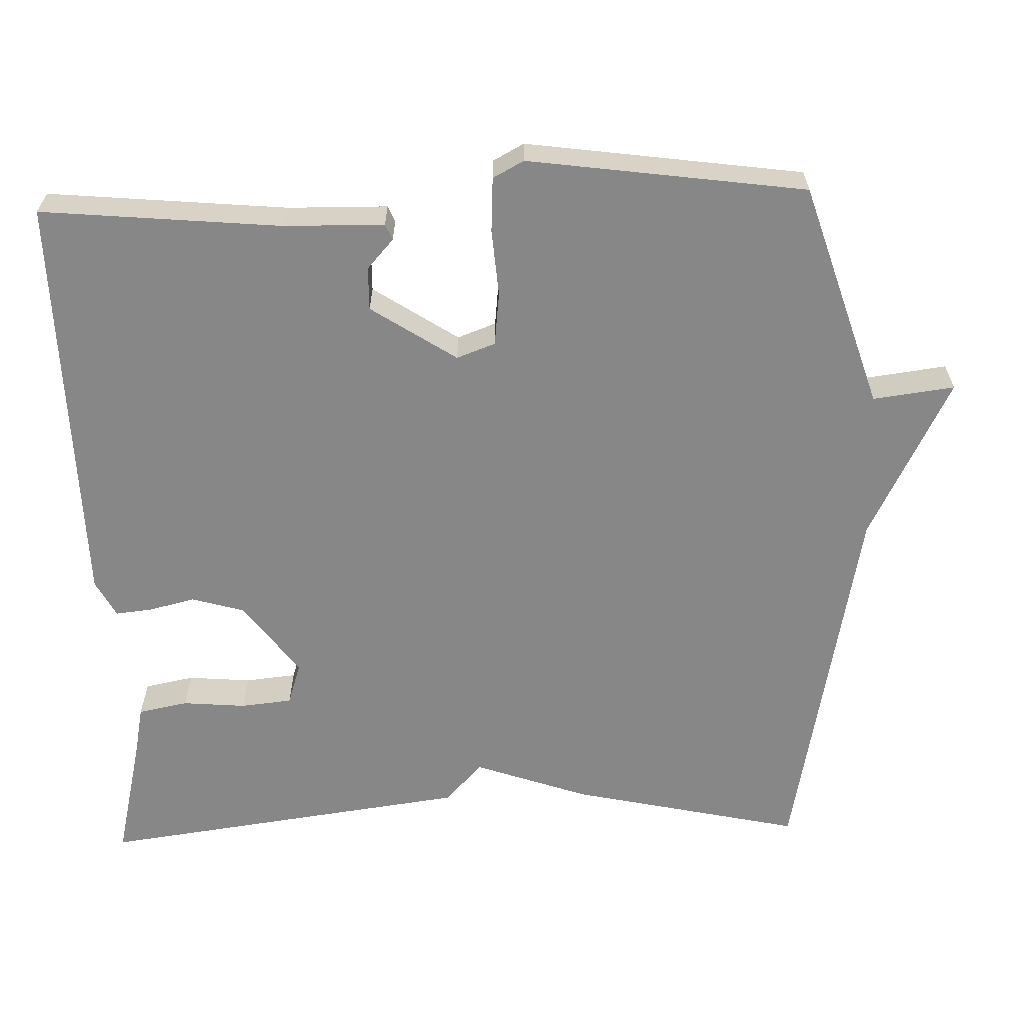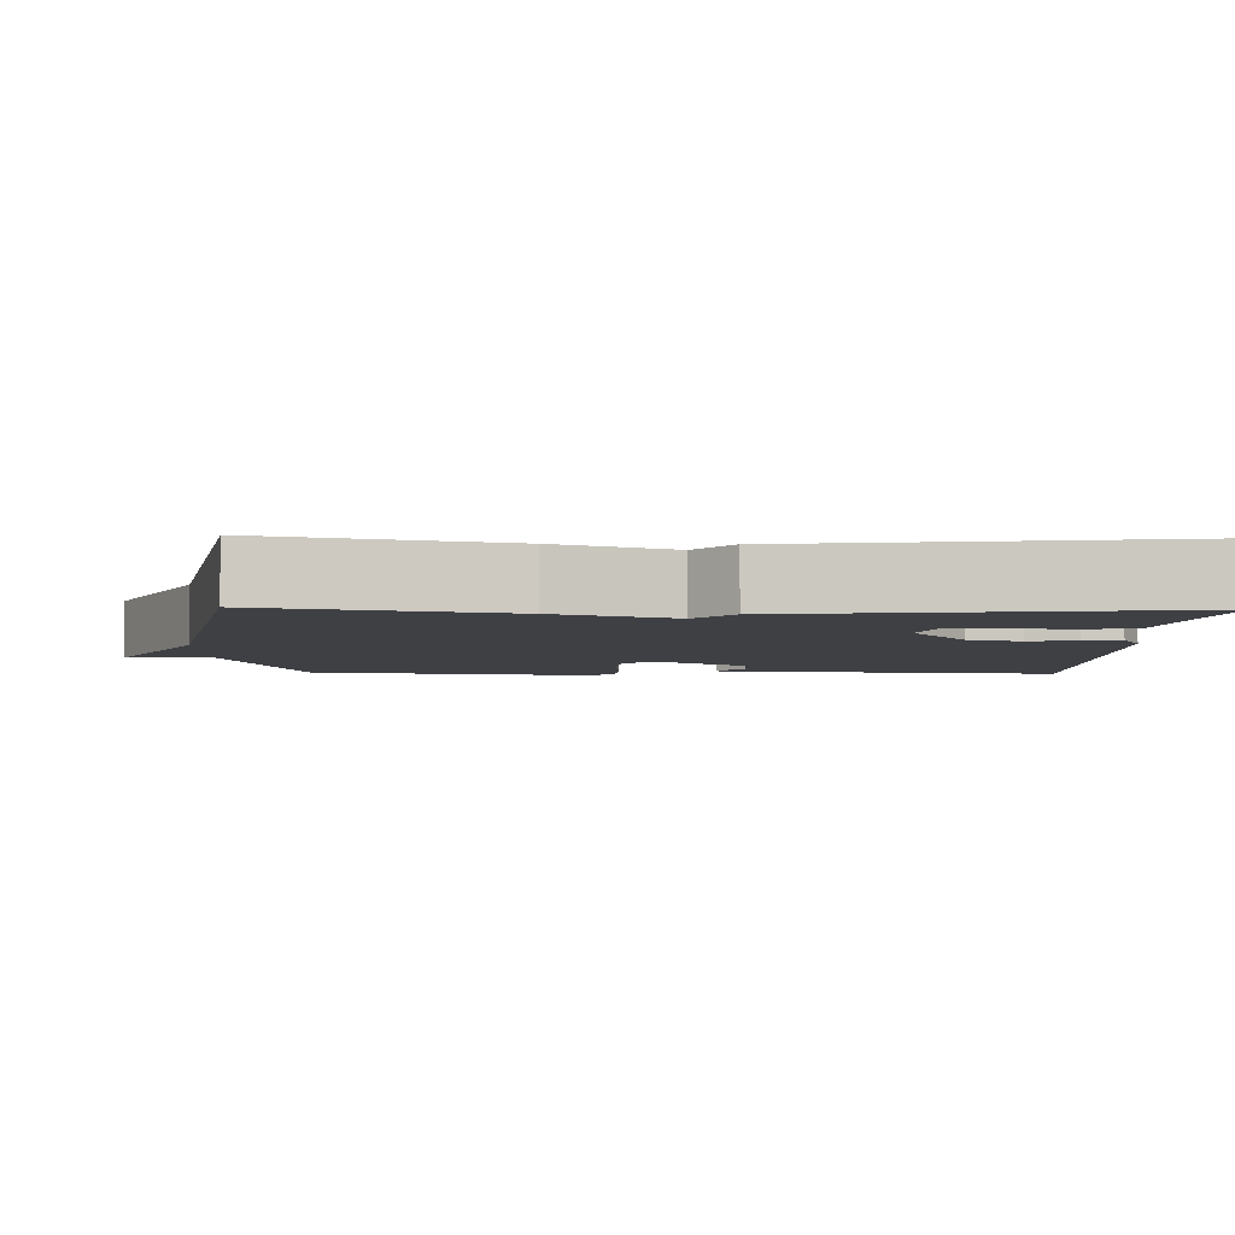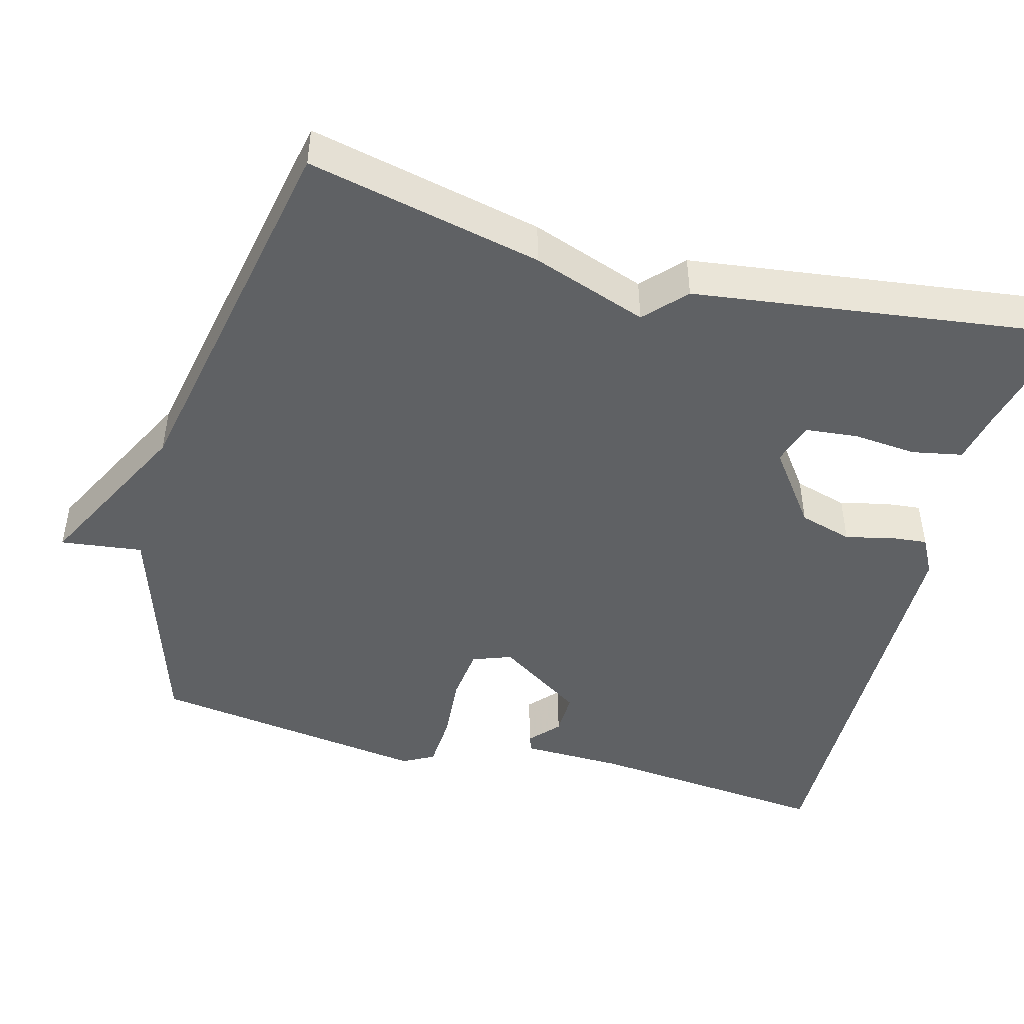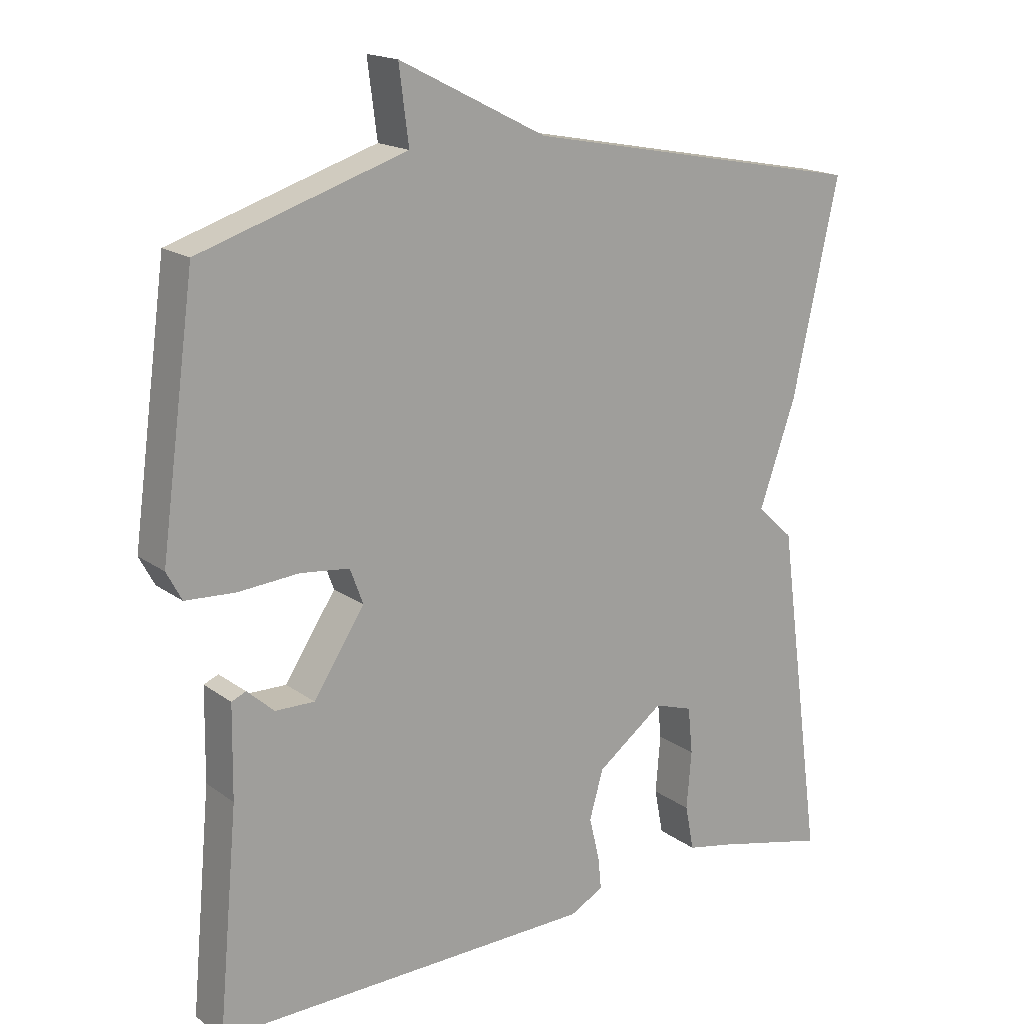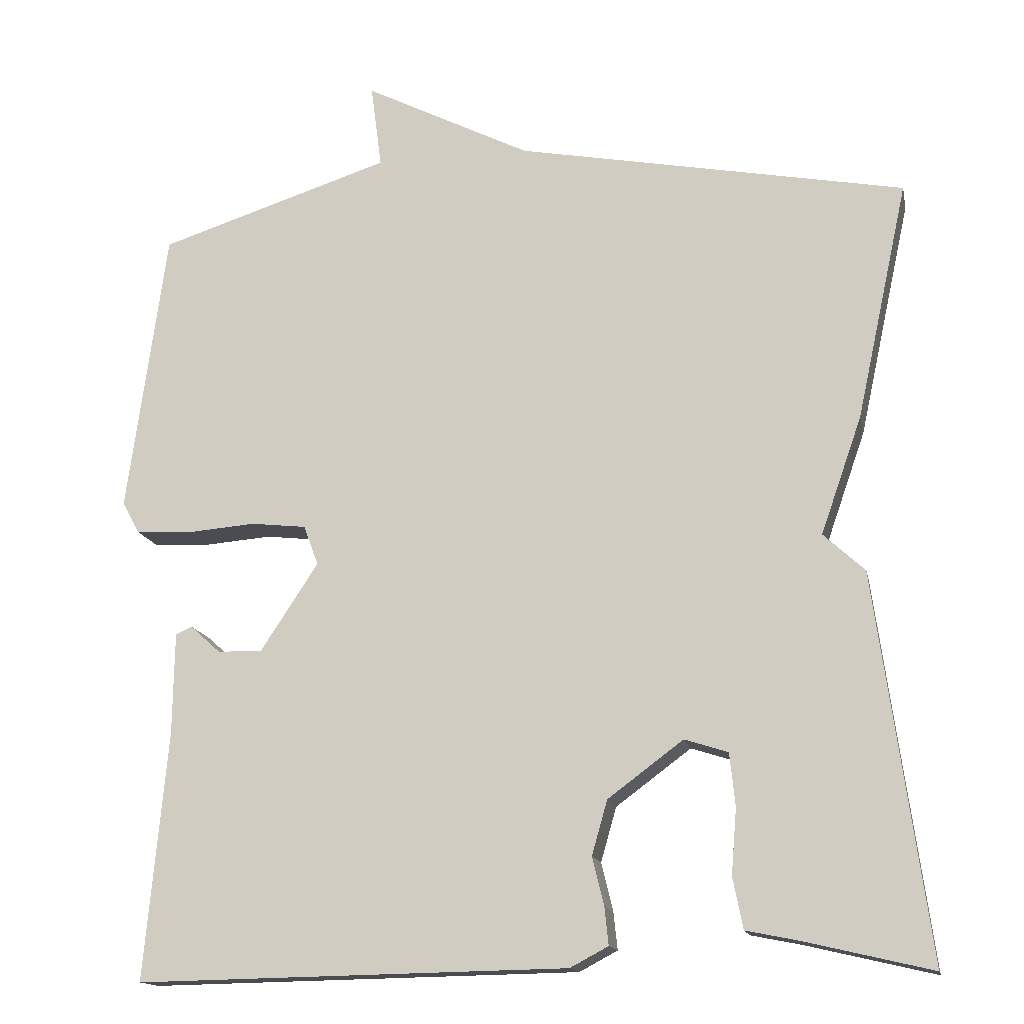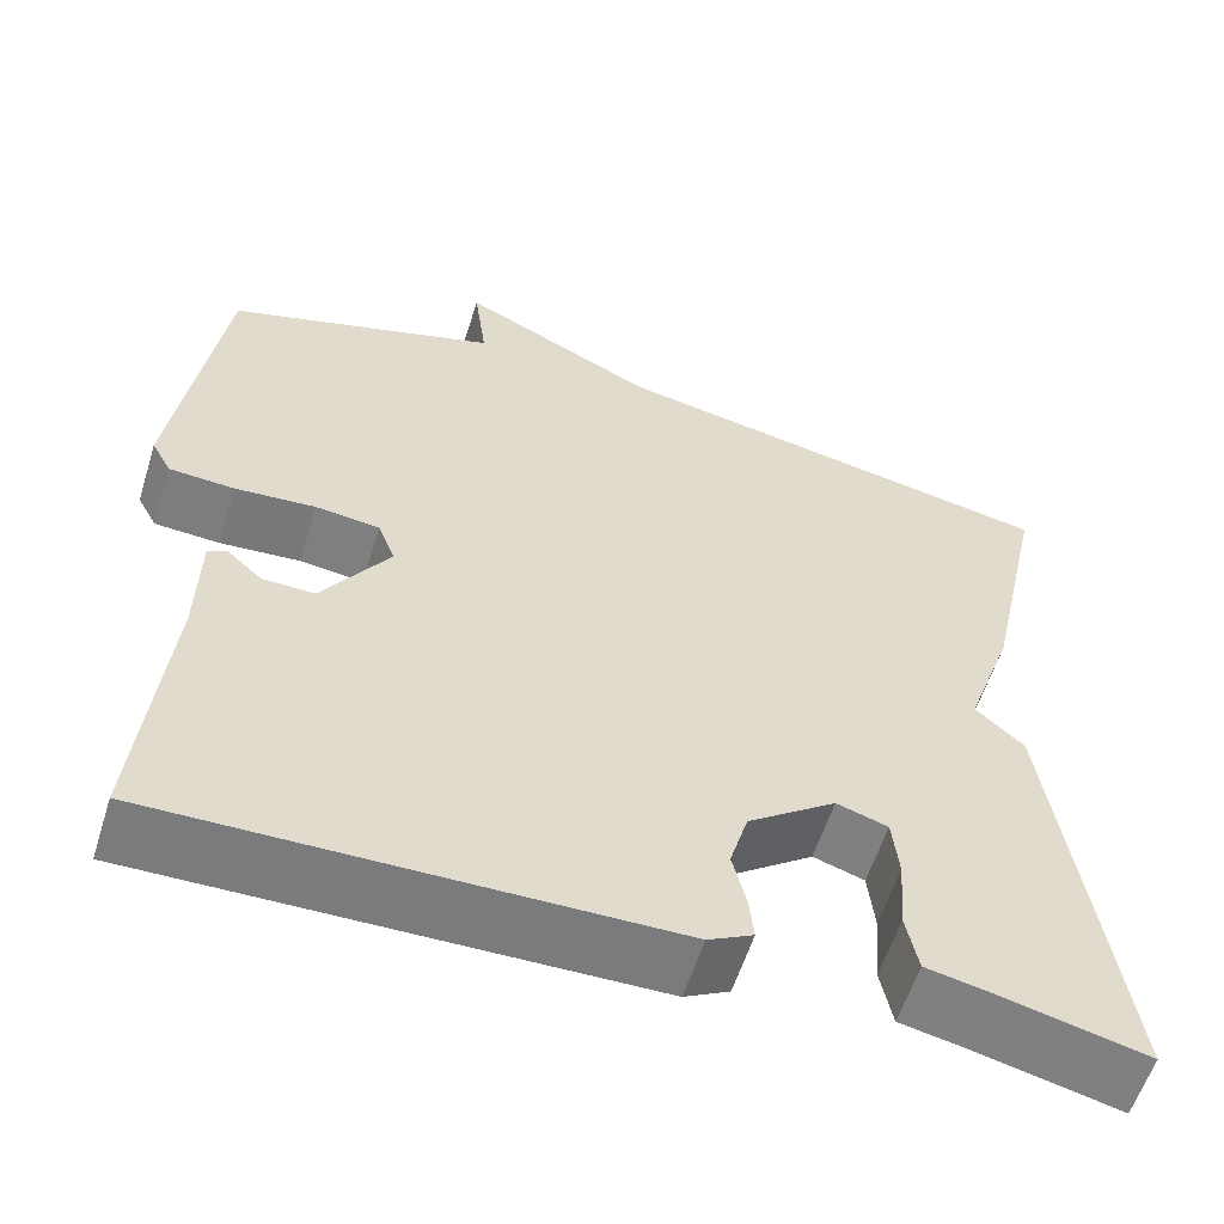
<metadata>
{"format":"obj","ext":"obj","renderer":"f3d","projection":"perspective","resolution":1024,"background":"white","views":[{"elev":-62.5,"azim":-88.3,"up":"+Y"},{"elev":-4.8,"azim":88.4,"up":"+Y"},{"elev":-46.6,"azim":74.8,"up":"+Y"},{"elev":17.3,"azim":-35.6,"up":"+Z"},{"elev":-15.0,"azim":11.5,"up":"+Z"},{"elev":-58.6,"azim":-17.4,"up":"+Z"}]}
</metadata>
<code>
v 0.5 0.07 -0.5
v 0.334 0.07 -0.461
v 0.269 0.07 -0.448
v 0.256 0.07 -0.382
v 0.263 0.07 -0.298
v 0.256 0.07 -0.23
v 0.2 0.07 -0.212
v 0.103 0.07 -0.284
v 0.083 0.07 -0.354
v 0.098 0.07 -0.416
v 0.103 0.07 -0.464
v 0.054 0.07 -0.49
v -0.5 0.07 -0.5
v -0.471 0.07 -0.182
v -0.469 0.07 -0.05
v -0.448 0.07 -0.041
v -0.409 0.07 -0.076
v -0.352 0.07 -0.077
v -0.278 0.07 0.036
v -0.297 0.07 0.087
v -0.368 0.07 0.095
v -0.456 0.07 0.088
v -0.528 0.07 0.092
v -0.55 0.07 0.133
v -0.5 0.07 0.5
v -0.201 0.07 0.596
v -0.215 0.07 0.704
v -0.001 0.07 0.596
v 0.5 0.07 0.5
v 0.433 0.07 0.193
v 0.38 0.07 0.042
v 0.433 0.07 -0.007
v 0.5 0 -0.5
v 0.334 0 -0.461
v 0.269 0 -0.448
v 0.256 0 -0.382
v 0.263 0 -0.298
v 0.256 0 -0.23
v 0.2 0 -0.212
v 0.103 0 -0.284
v 0.083 0 -0.354
v 0.098 0 -0.416
v 0.103 0 -0.464
v 0.054 0 -0.49
v -0.5 0 -0.5
v -0.471 0 -0.182
v -0.469 0 -0.05
v -0.448 0 -0.041
v -0.409 0 -0.076
v -0.352 0 -0.077
v -0.278 0 0.036
v -0.297 0 0.087
v -0.368 0 0.095
v -0.456 0 0.088
v -0.528 0 0.092
v -0.55 0 0.133
v -0.5 0 0.5
v -0.201 0 0.596
v -0.215 0 0.704
v -0.001 0 0.596
v 0.5 0 0.5
v 0.433 0 0.193
v 0.38 0 0.042
v 0.433 0 -0.007
f 31 32 1 2
f 28 29 30 31
f 26 27 28 31
f 24 25 26
f 23 24 26
f 22 23 26
f 21 22 26
f 20 21 26 31
f 19 20 31
f 18 19 31
f 14 15 16 17
f 14 17 18
f 13 14 18
f 12 13 18
f 11 12 18
f 10 11 18
f 9 10 18
f 8 9 18
f 7 8 18 31
f 3 4 5
f 2 3 5
f 31 2 5
f 31 5 6
f 6 7 31
f 34 33 64 63
f 63 62 61 60
f 63 60 59 58
f 58 57 56
f 58 56 55
f 58 55 54
f 58 54 53
f 63 58 53 52
f 63 52 51
f 63 51 50
f 49 48 47 46
f 50 49 46
f 50 46 45
f 50 45 44
f 50 44 43
f 50 43 42
f 50 42 41
f 50 41 40
f 63 50 40 39
f 37 36 35
f 37 35 34
f 37 34 63
f 38 37 63
f 63 39 38
f 1 33 34 2
f 2 34 35 3
f 3 35 36 4
f 4 36 37 5
f 5 37 38 6
f 6 38 39 7
f 7 39 40 8
f 8 40 41 9
f 9 41 42 10
f 10 42 43 11
f 11 43 44 12
f 12 44 45 13
f 13 45 46 14
f 14 46 47 15
f 15 47 48 16
f 16 48 49 17
f 17 49 50 18
f 18 50 51 19
f 19 51 52 20
f 20 52 53 21
f 21 53 54 22
f 22 54 55 23
f 23 55 56 24
f 24 56 57 25
f 25 57 58 26
f 26 58 59 27
f 27 59 60 28
f 28 60 61 29
f 29 61 62 30
f 30 62 63 31
f 31 63 64 32
f 32 64 33 1

</code>
